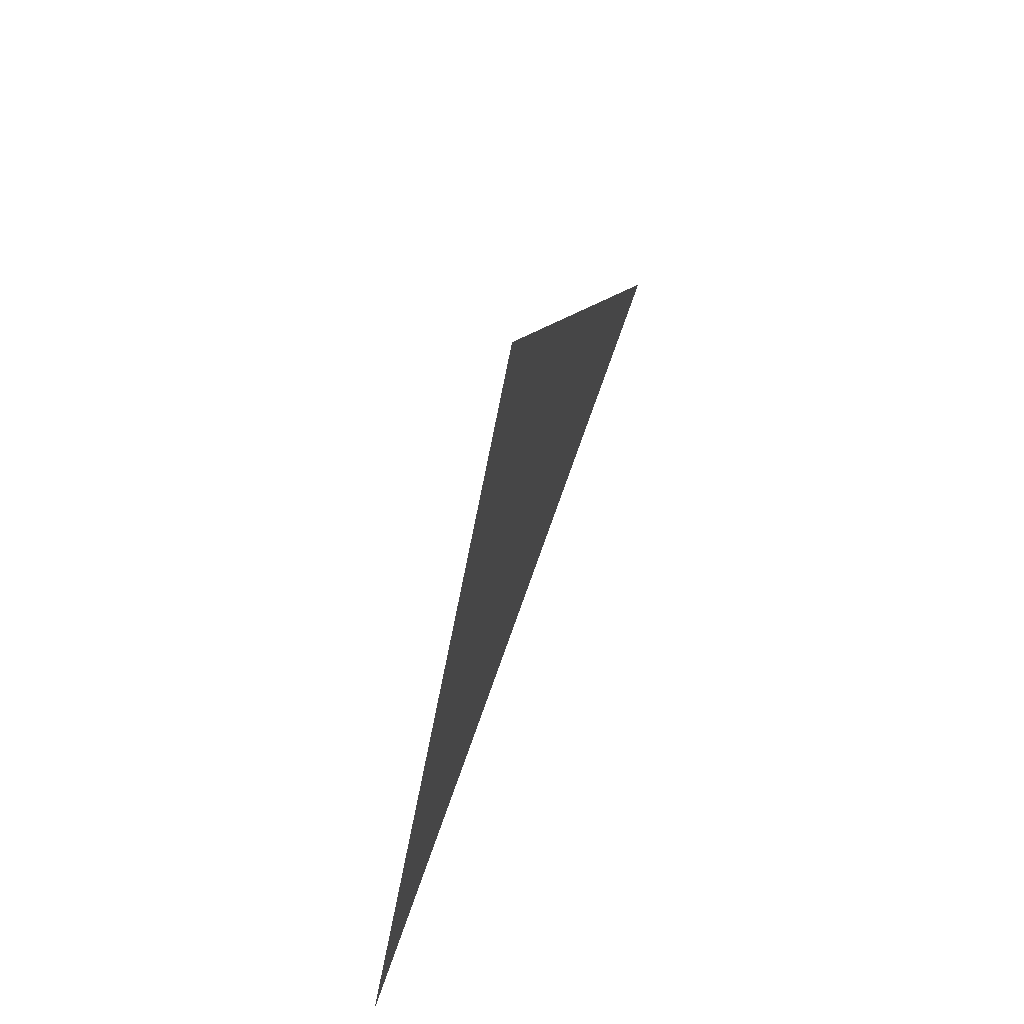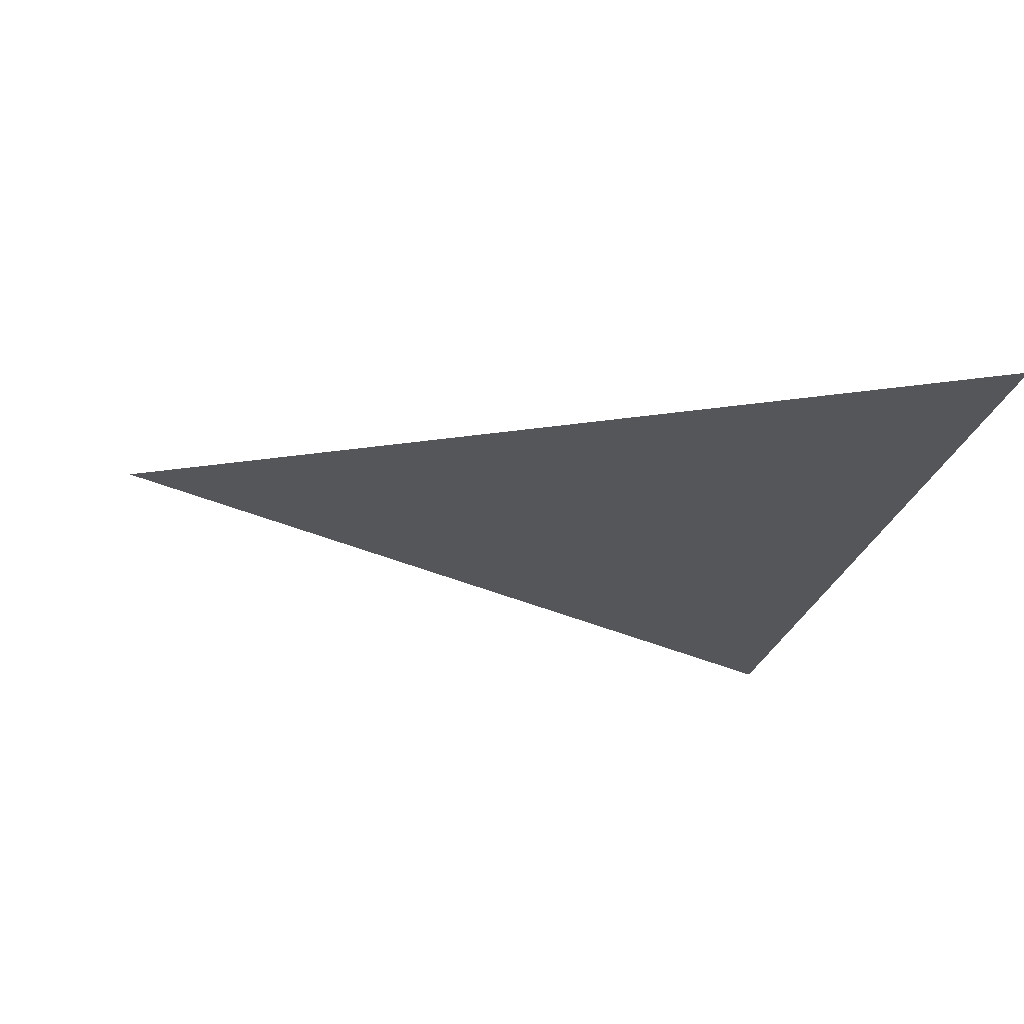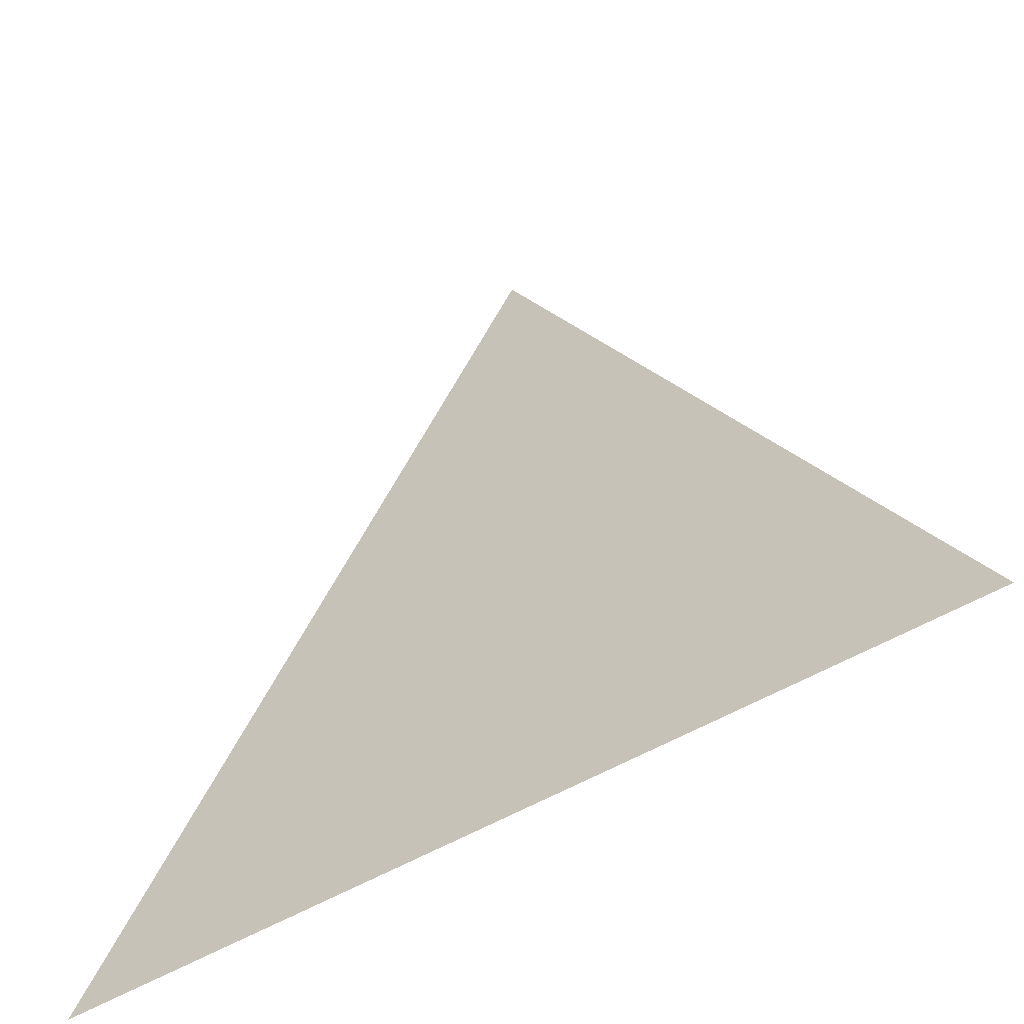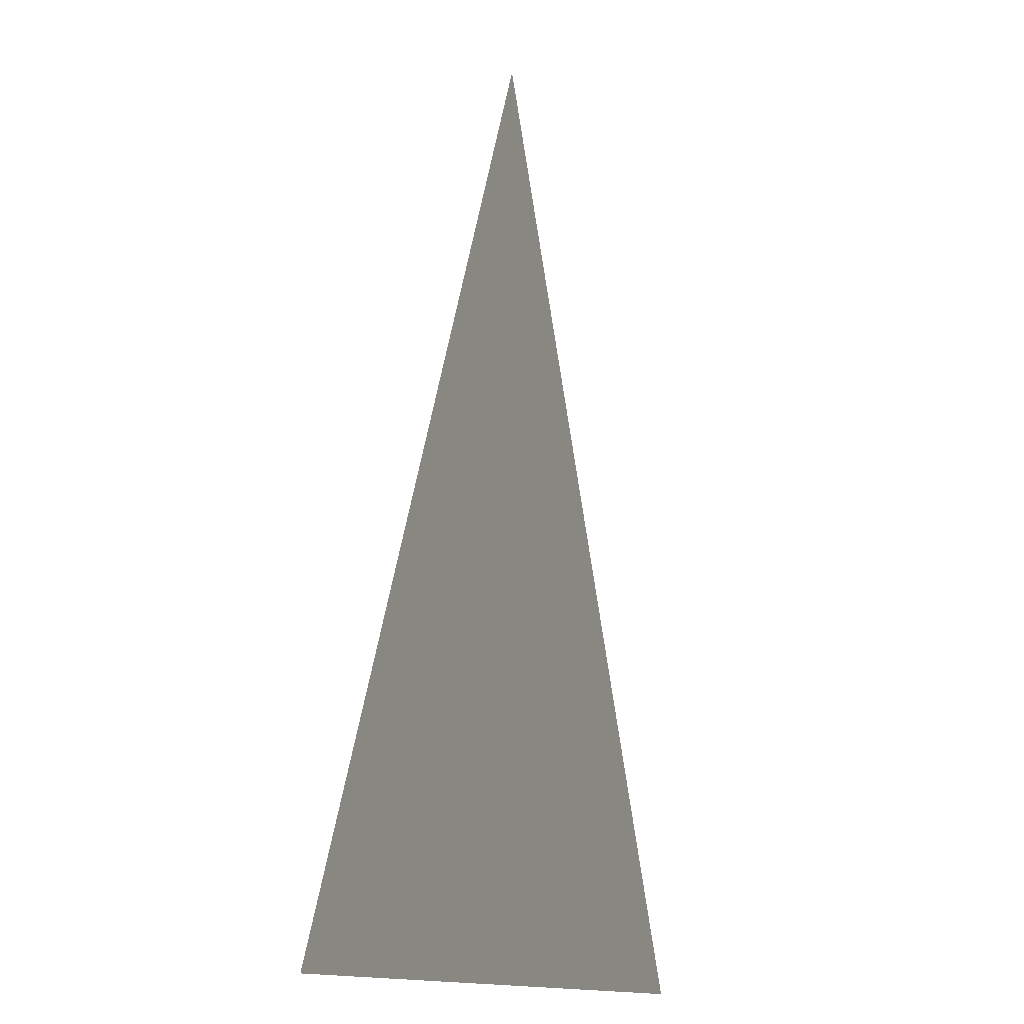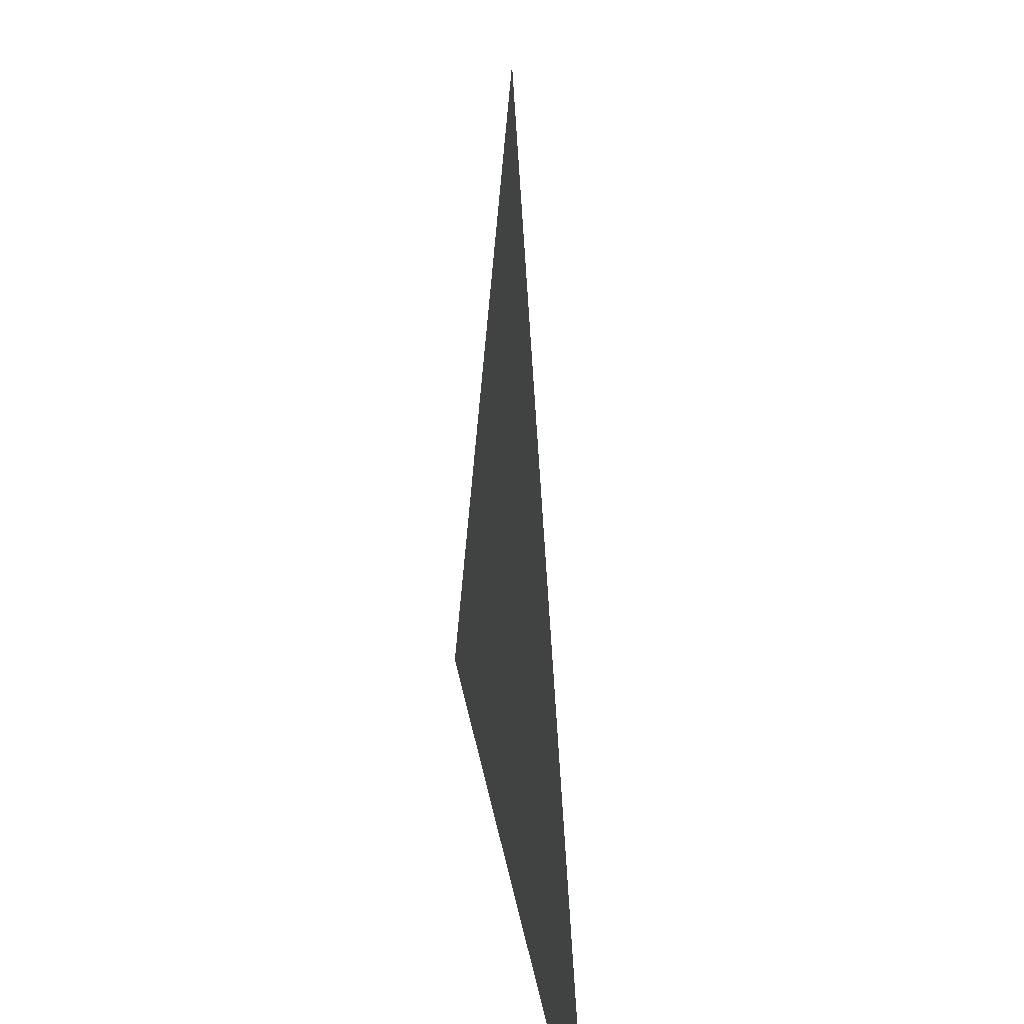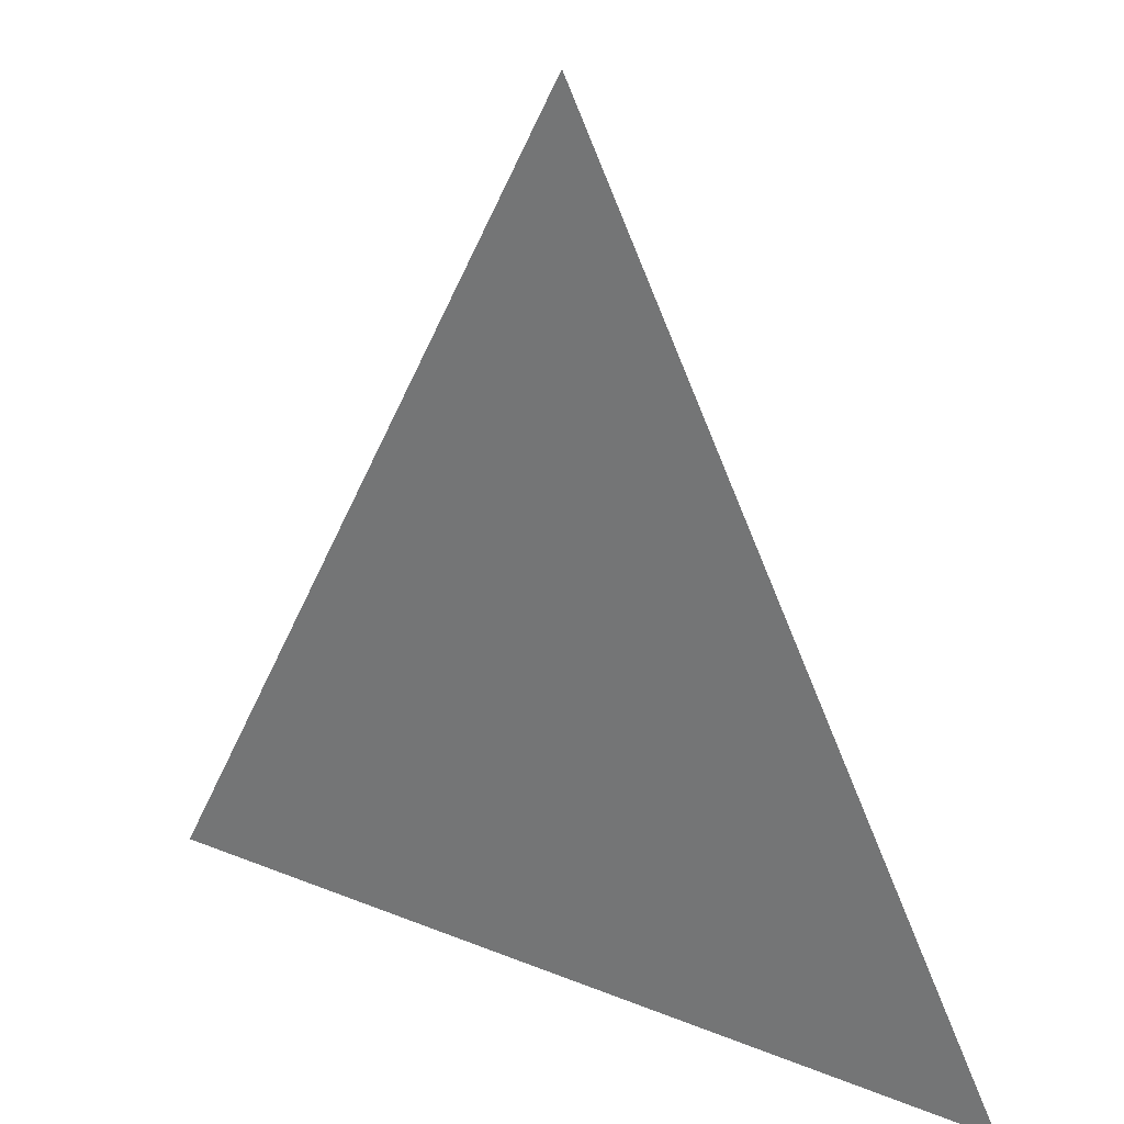
<metadata>
{"format":"obj","ext":"obj","renderer":"f3d","projection":"perspective","resolution":1024,"background":"white","views":[{"elev":72.5,"azim":-70.6,"up":"+Y"},{"elev":-25.5,"azim":-102.9,"up":"+Z"},{"elev":-56.6,"azim":31.0,"up":"+Y"},{"elev":-11.8,"azim":-68.8,"up":"+Y"},{"elev":29.0,"azim":81.2,"up":"+Y"},{"elev":28.2,"azim":-148.5,"up":"+Y"}]}
</metadata>
<code>
o Triangle.003
v 1 -1 -0
v -1 -1 0
v 0.000226 1 -0
f 1 2 3

</code>
